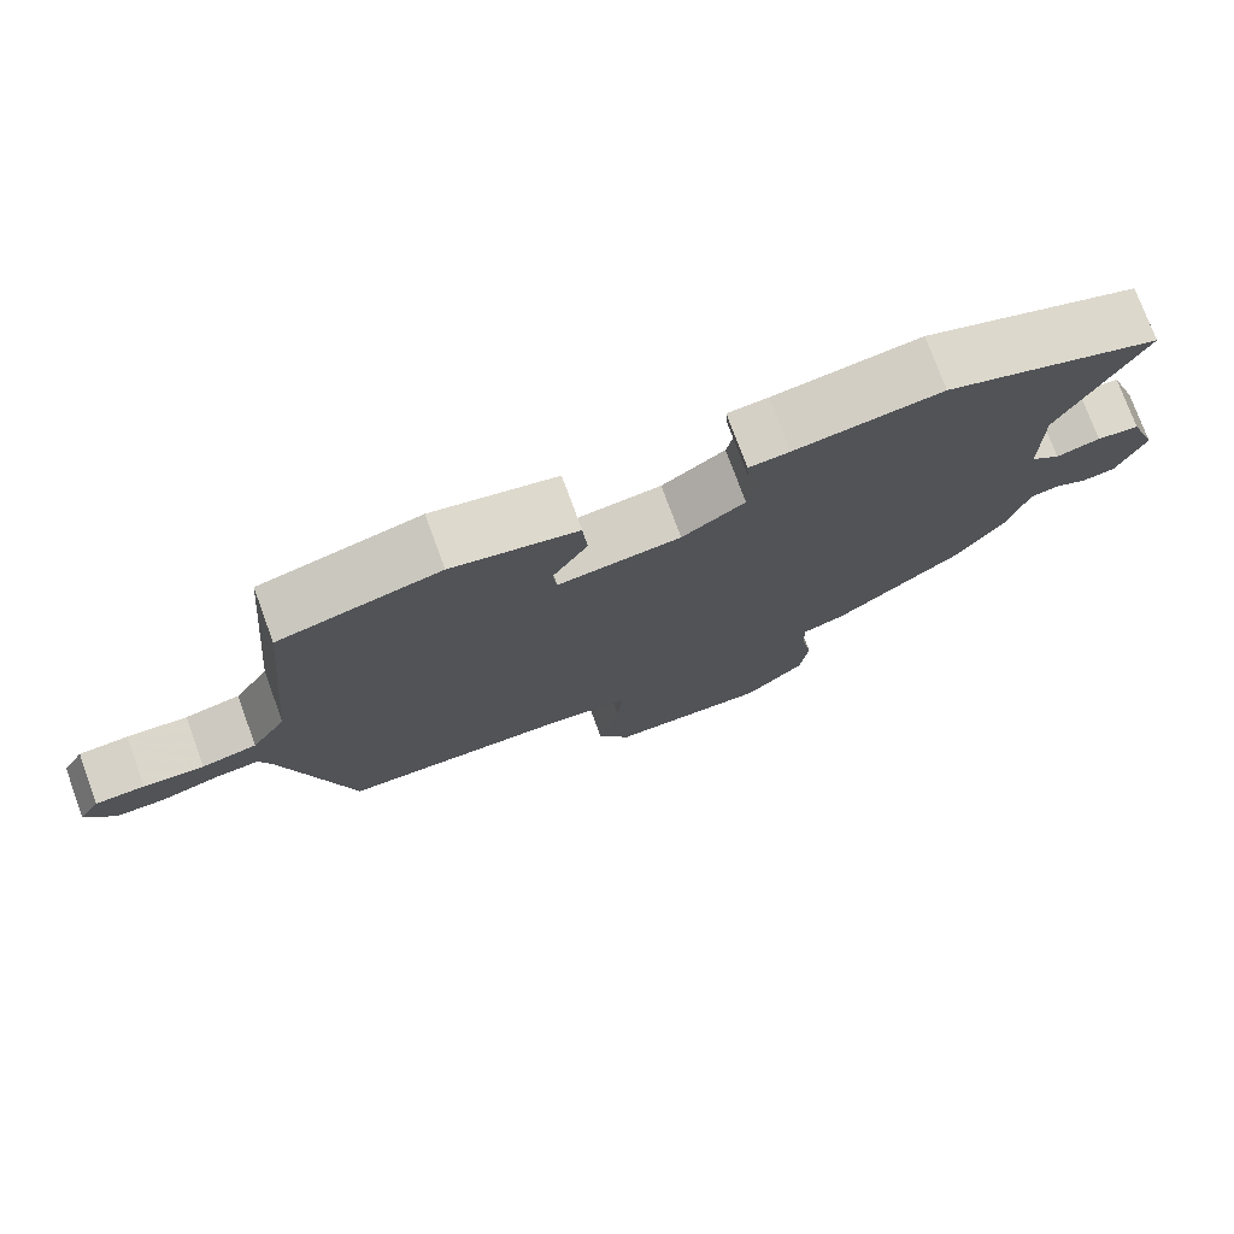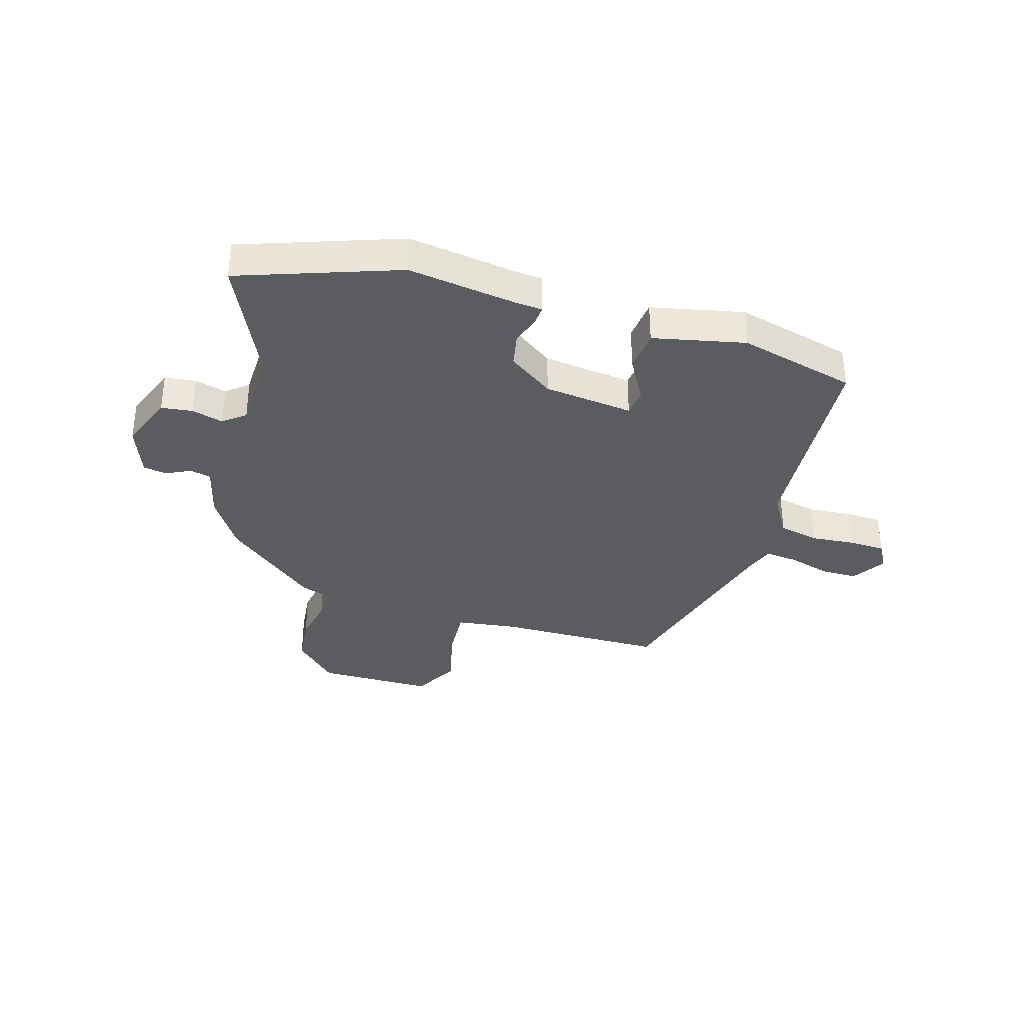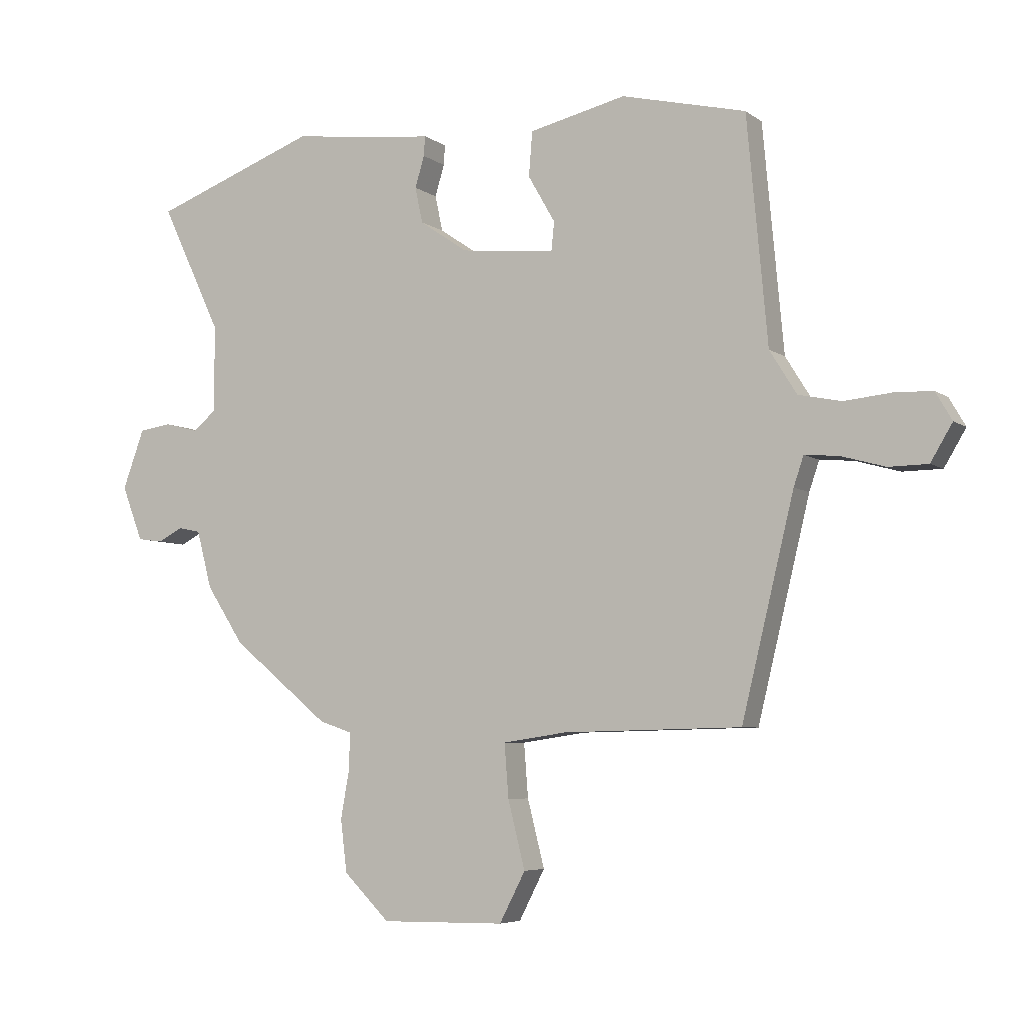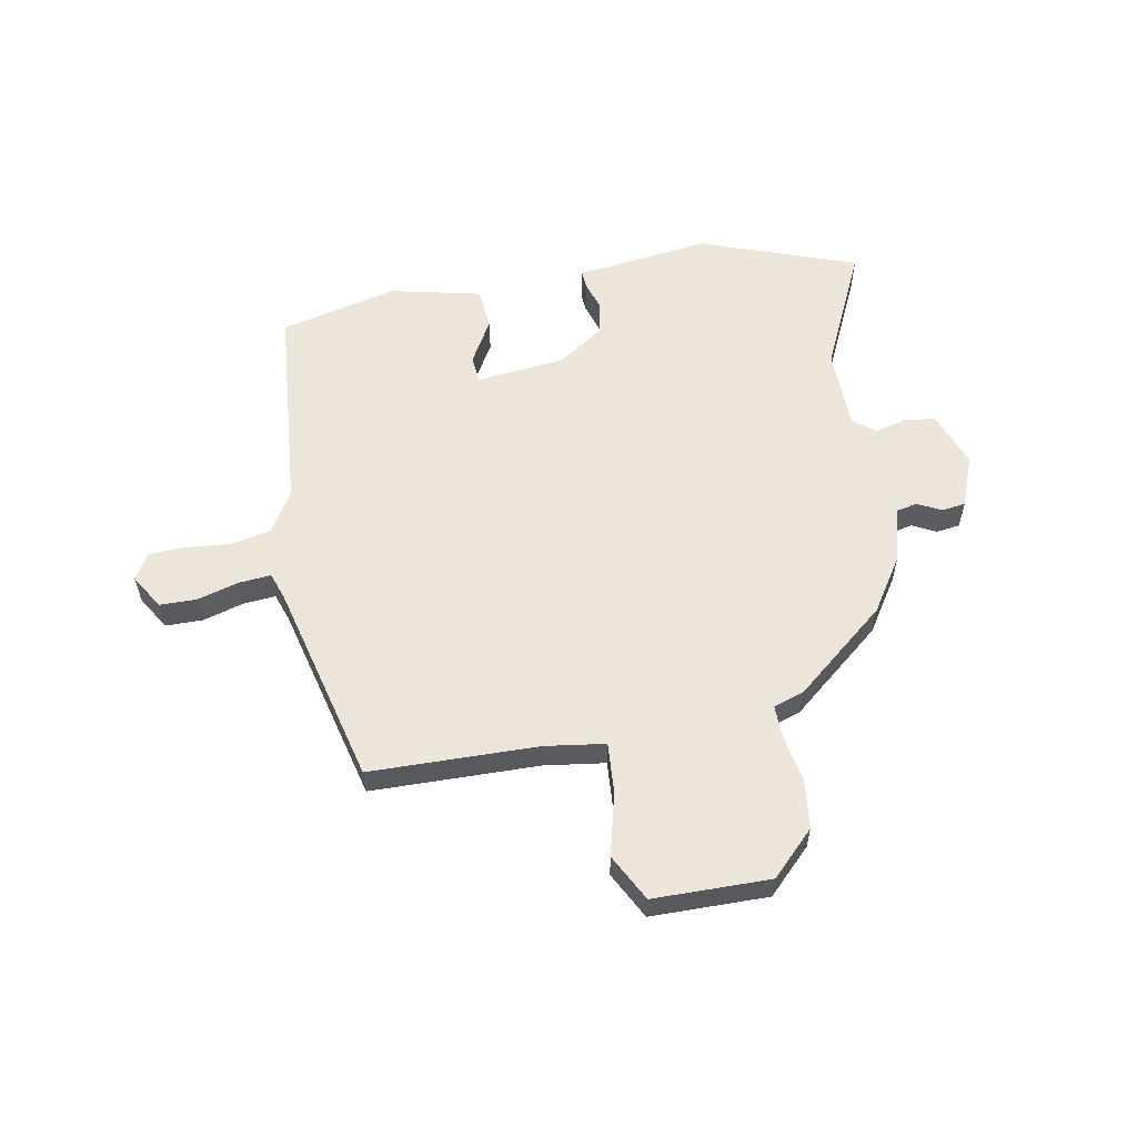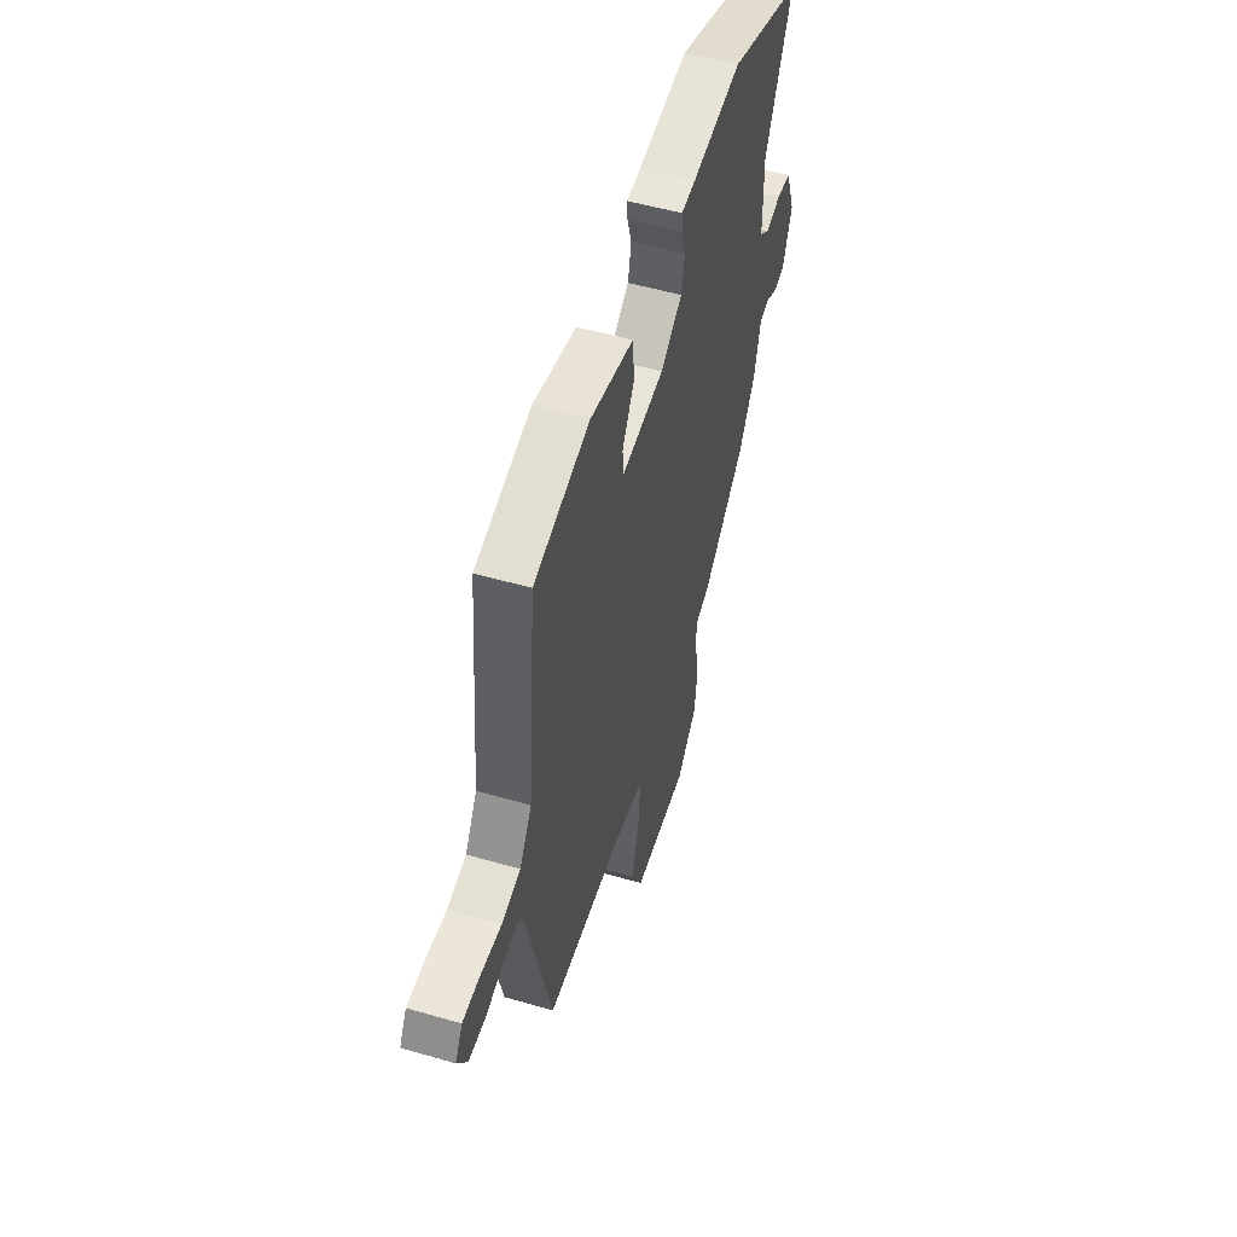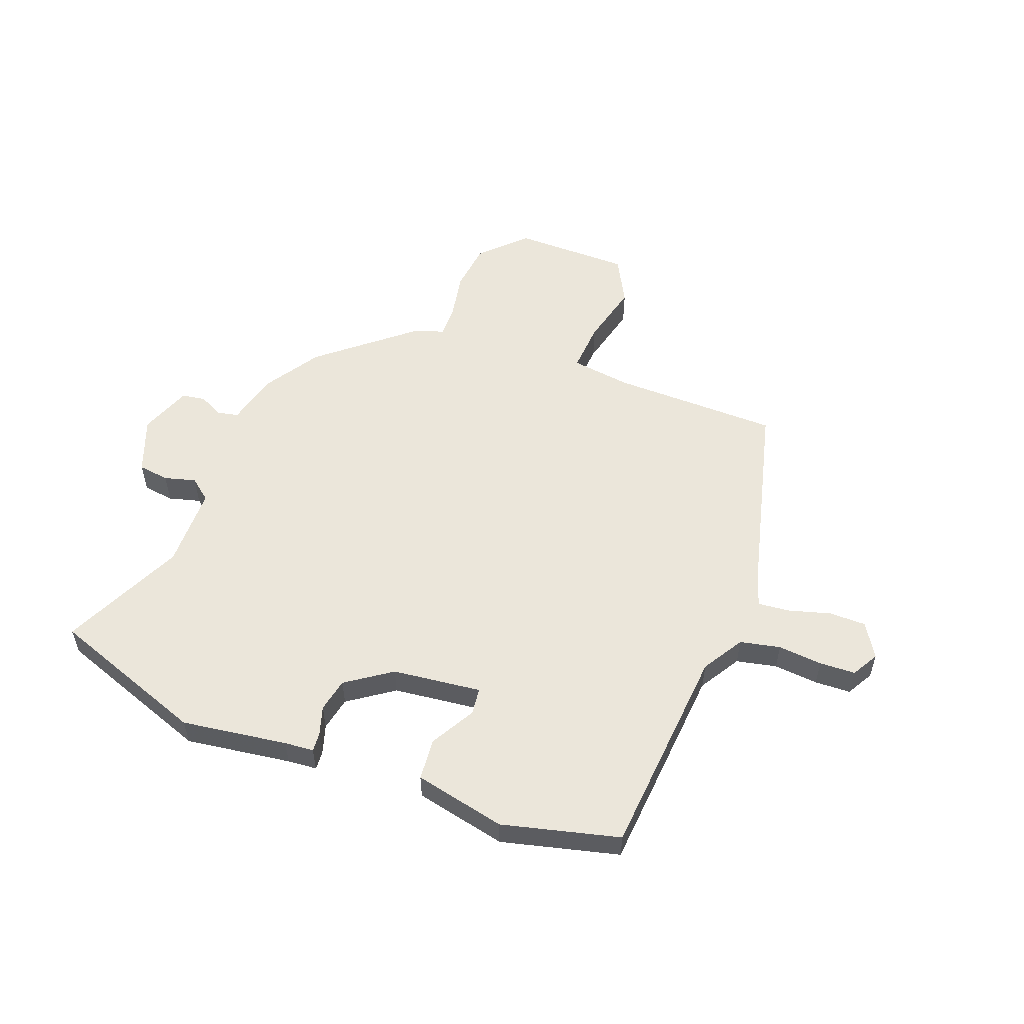
<metadata>
{"format":"obj","ext":"obj","renderer":"f3d","projection":"perspective","resolution":1024,"background":"white","views":[{"elev":76.1,"azim":159.8,"up":"+Z"},{"elev":-34.6,"azim":-17.4,"up":"+Y"},{"elev":-5.7,"azim":27.2,"up":"+Z"},{"elev":57.3,"azim":169.3,"up":"+Y"},{"elev":52.8,"azim":107.3,"up":"+Z"},{"elev":54.8,"azim":20.2,"up":"+Y"}]}
</metadata>
<code>
v -0.476 0.07 -0.326
v -0.54 0.07 -0.228
v -0.566 0.07 -0.13
v -0.604 0.07 -0.122
v -0.647 0.07 -0.144
v -0.69 0.07 -0.138
v -0.726 0.07 -0.045
v -0.689 0.07 0.056
v -0.633 0.07 0.064
v -0.576 0.07 0.049
v -0.537 0.07 0.081
v -0.536 0.07 0.229
v -0.64 0.07 0.448
v -0.358 0.07 0.552
v -0.167 0.07 0.527
v -0.114 0.07 0.523
v -0.116 0.07 0.489
v -0.132 0.07 0.436
v -0.119 0.07 0.375
v -0.037 0.07 0.319
v 0.124 0.07 0.302
v 0.129 0.07 0.351
v 0.083 0.07 0.431
v 0.089 0.07 0.507
v 0.254 0.07 0.545
v 0.466 0.07 0.494
v 0.501 0.07 0.11
v 0.547 0.07 0.036
v 0.62 0.07 0.021
v 0.7 0.07 0.029
v 0.765 0.07 0.027
v 0.793 0.07 -0.021
v 0.756 0.07 -0.083
v 0.689 0.07 -0.084
v 0.614 0.07 -0.063
v 0.556 0.07 -0.058
v 0.539 0.07 -0.108
v 0.45 0.07 -0.475
v 0.147 0.07 -0.482
v 0.038 0.07 -0.498
v 0.045 0.07 -0.589
v 0.074 0.07 -0.703
v 0.03 0.07 -0.788
v -0.181 0.07 -0.791
v -0.259 0.07 -0.714
v -0.27 0.07 -0.625
v -0.255 0.07 -0.541
v -0.254 0.07 -0.481
v -0.31 0.07 -0.462
v -0.476 0 -0.326
v -0.54 0 -0.228
v -0.566 0 -0.13
v -0.604 0 -0.122
v -0.647 0 -0.144
v -0.69 0 -0.138
v -0.726 0 -0.045
v -0.689 0 0.056
v -0.633 0 0.064
v -0.576 0 0.049
v -0.537 0 0.081
v -0.536 0 0.229
v -0.64 0 0.448
v -0.358 0 0.552
v -0.167 0 0.527
v -0.114 0 0.523
v -0.116 0 0.489
v -0.132 0 0.436
v -0.119 0 0.375
v -0.037 0 0.319
v 0.124 0 0.302
v 0.129 0 0.351
v 0.083 0 0.431
v 0.089 0 0.507
v 0.254 0 0.545
v 0.466 0 0.494
v 0.501 0 0.11
v 0.547 0 0.036
v 0.62 0 0.021
v 0.7 0 0.029
v 0.765 0 0.027
v 0.793 0 -0.021
v 0.756 0 -0.083
v 0.689 0 -0.084
v 0.614 0 -0.063
v 0.556 0 -0.058
v 0.539 0 -0.108
v 0.45 0 -0.475
v 0.147 0 -0.482
v 0.038 0 -0.498
v 0.045 0 -0.589
v 0.074 0 -0.703
v 0.03 0 -0.788
v -0.181 0 -0.791
v -0.259 0 -0.714
v -0.27 0 -0.625
v -0.255 0 -0.541
v -0.254 0 -0.481
v -0.31 0 -0.462
f 48 49 1 2
f 44 45 46 47
f 44 47 48
f 41 42 43 44
f 40 41 44 48
f 39 40 48 2
f 37 38 39 2
f 32 33 34 35
f 32 35 36
f 29 30 31 32
f 28 29 32 36
f 27 28 36 37
f 25 26 27
f 22 23 24 25
f 21 22 25 27
f 20 21 27 37
f 15 16 17 18
f 15 18 19
f 12 13 14 15
f 11 12 15 19
f 10 11 19 20
f 8 9 10
f 7 8 10
f 4 5 6 7
f 3 4 7 10
f 10 20 37
f 2 3 10 37
f 51 50 98 97
f 96 95 94 93
f 97 96 93
f 93 92 91 90
f 97 93 90 89
f 51 97 89 88
f 51 88 87 86
f 84 83 82 81
f 85 84 81
f 81 80 79 78
f 85 81 78 77
f 86 85 77 76
f 76 75 74
f 74 73 72 71
f 76 74 71 70
f 86 76 70 69
f 67 66 65 64
f 68 67 64
f 64 63 62 61
f 68 64 61 60
f 69 68 60 59
f 59 58 57
f 59 57 56
f 56 55 54 53
f 59 56 53 52
f 86 69 59
f 86 59 52 51
f 1 50 51 2
f 2 51 52 3
f 3 52 53 4
f 4 53 54 5
f 5 54 55 6
f 6 55 56 7
f 7 56 57 8
f 8 57 58 9
f 9 58 59 10
f 10 59 60 11
f 11 60 61 12
f 12 61 62 13
f 13 62 63 14
f 14 63 64 15
f 15 64 65 16
f 16 65 66 17
f 17 66 67 18
f 18 67 68 19
f 19 68 69 20
f 20 69 70 21
f 21 70 71 22
f 22 71 72 23
f 23 72 73 24
f 24 73 74 25
f 25 74 75 26
f 26 75 76 27
f 27 76 77 28
f 28 77 78 29
f 29 78 79 30
f 30 79 80 31
f 31 80 81 32
f 32 81 82 33
f 33 82 83 34
f 34 83 84 35
f 35 84 85 36
f 36 85 86 37
f 37 86 87 38
f 38 87 88 39
f 39 88 89 40
f 40 89 90 41
f 41 90 91 42
f 42 91 92 43
f 43 92 93 44
f 44 93 94 45
f 45 94 95 46
f 46 95 96 47
f 47 96 97 48
f 48 97 98 49
f 49 98 50 1

</code>
